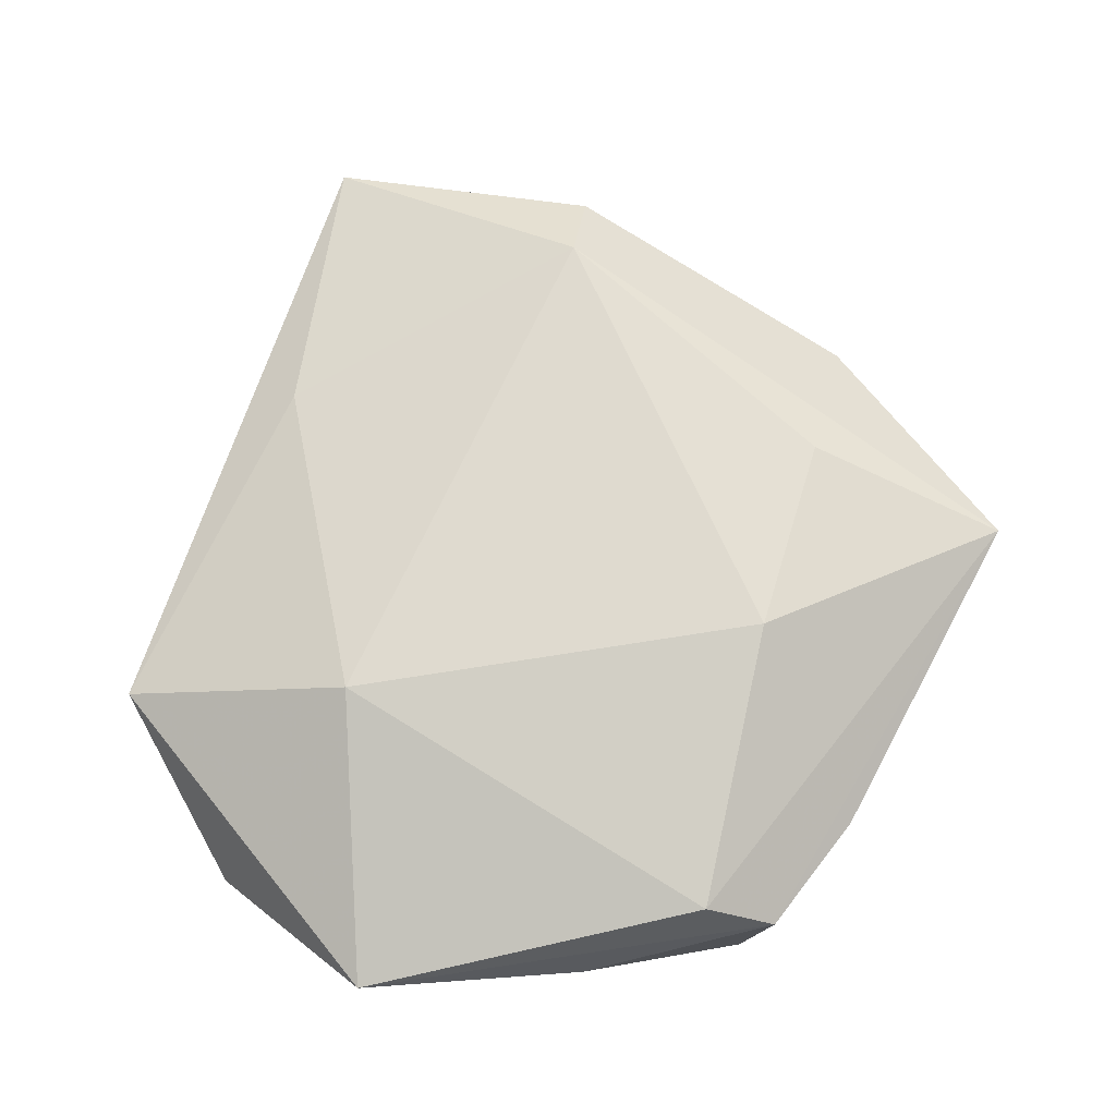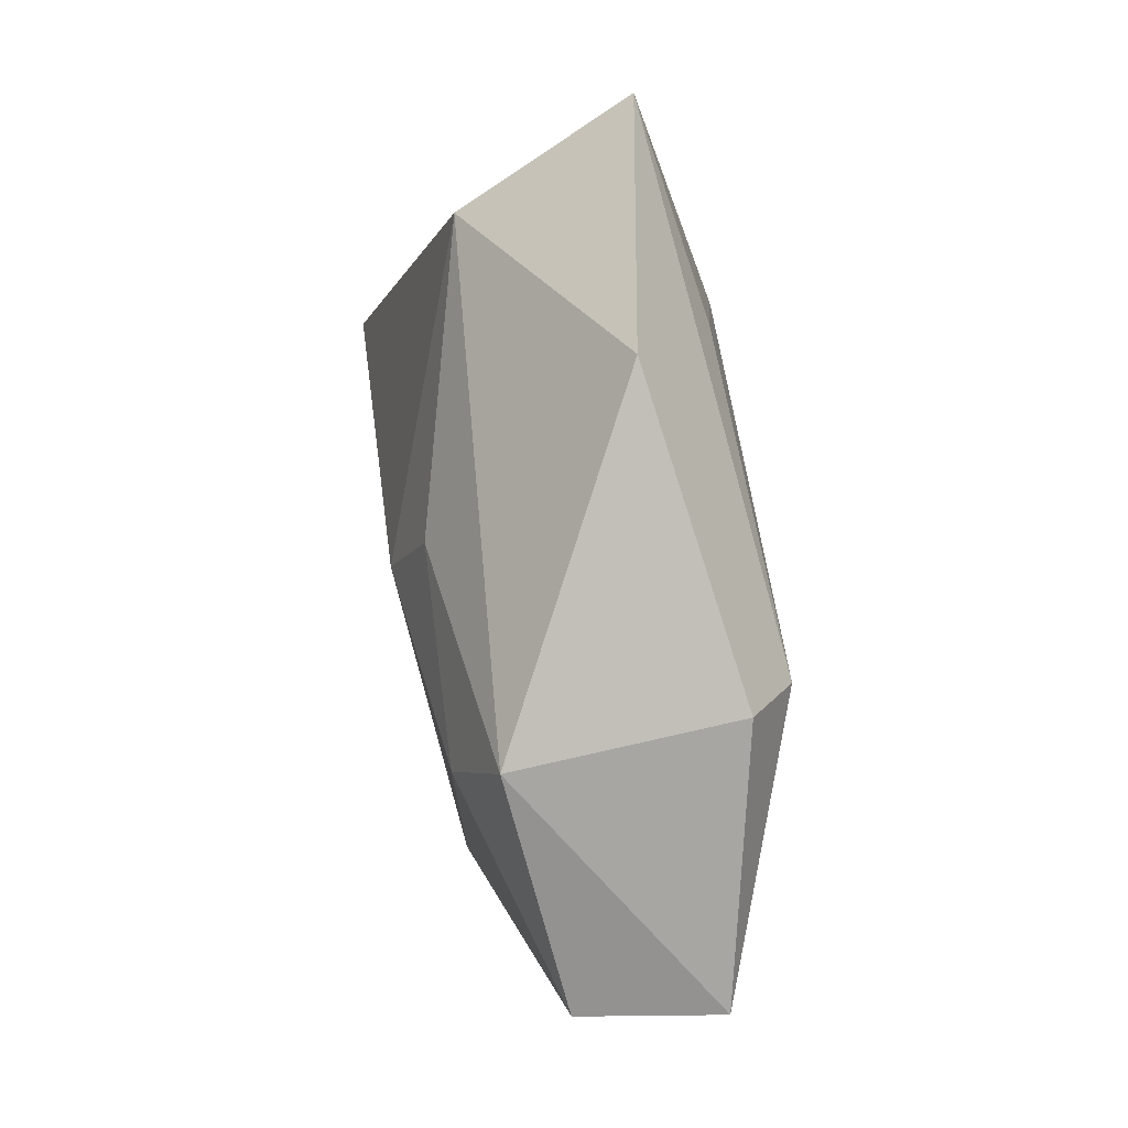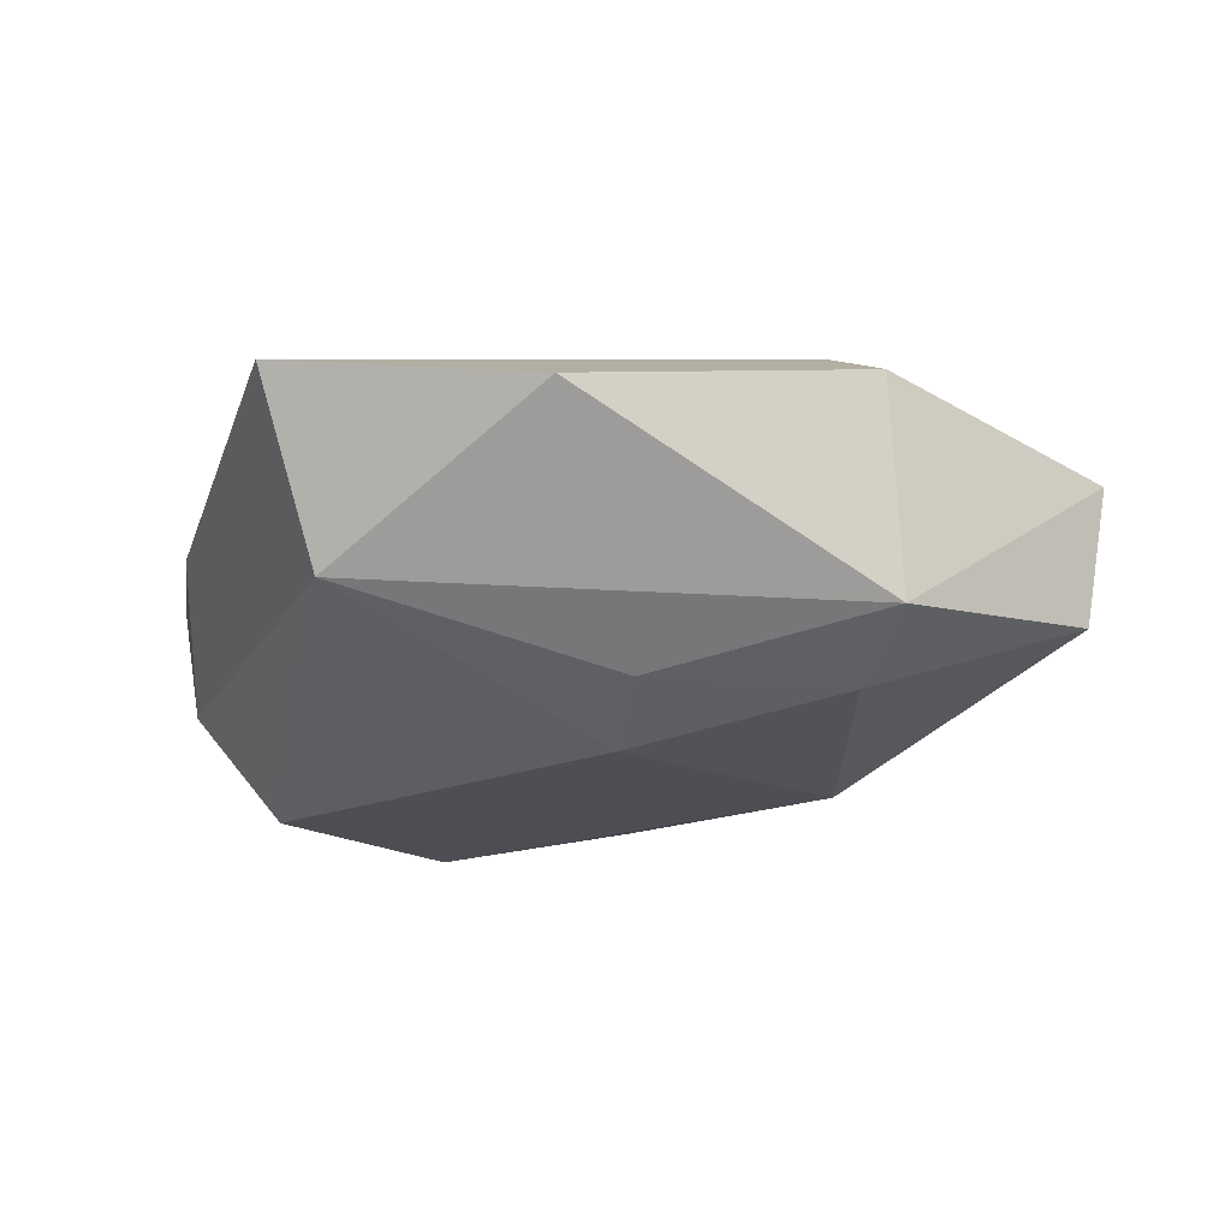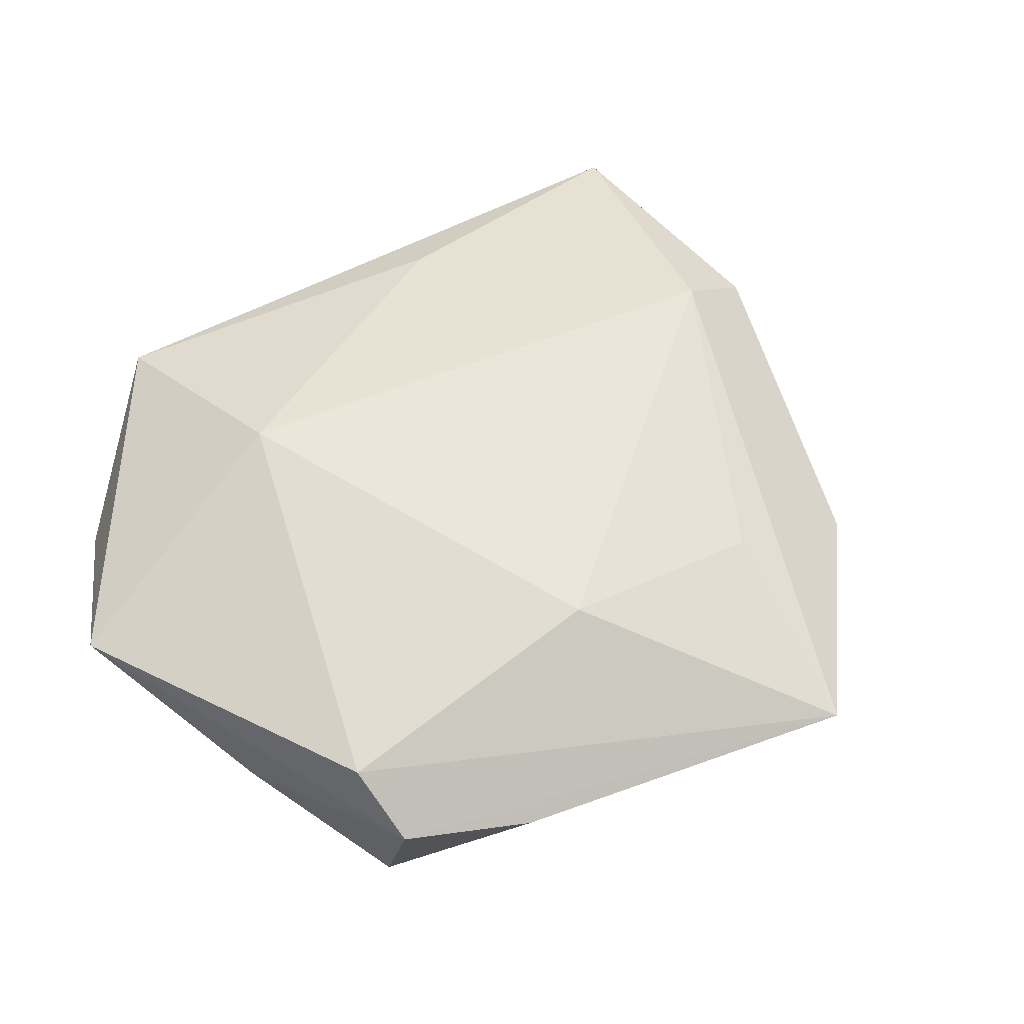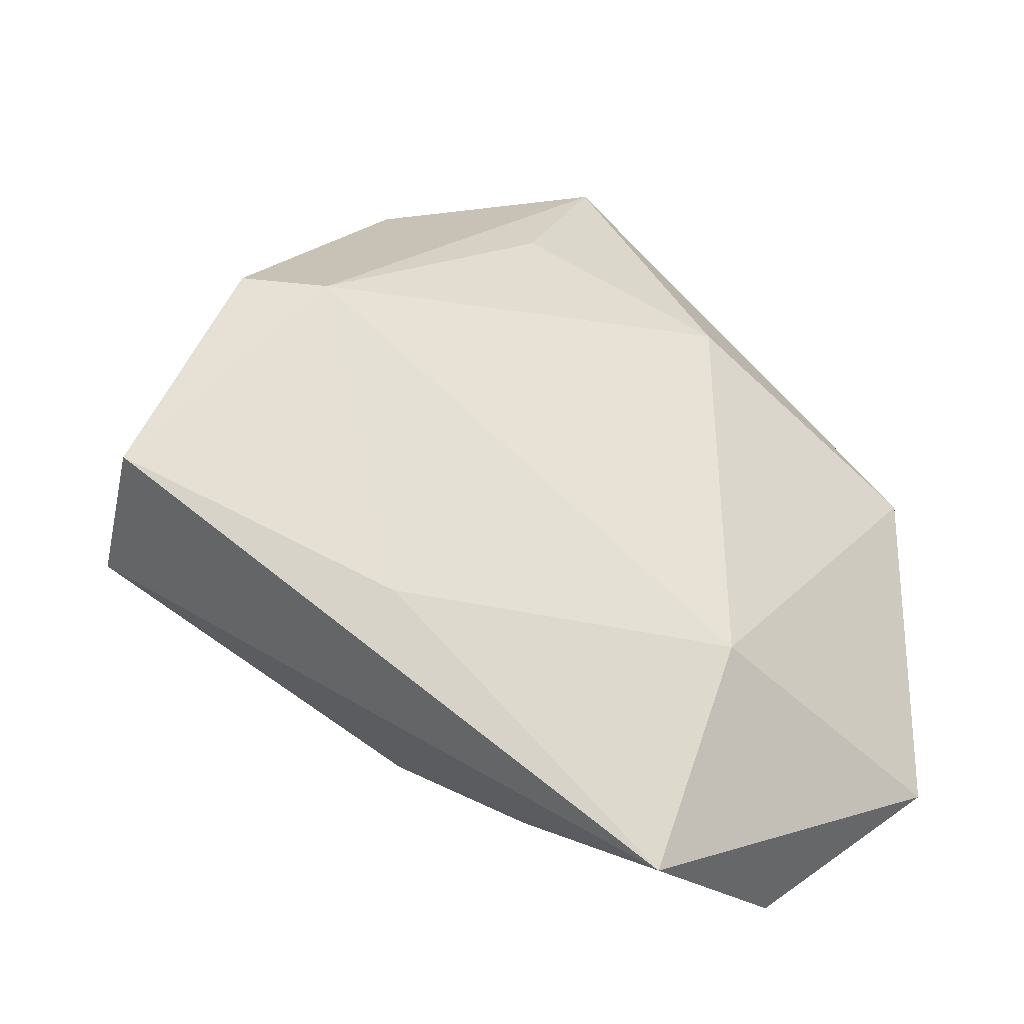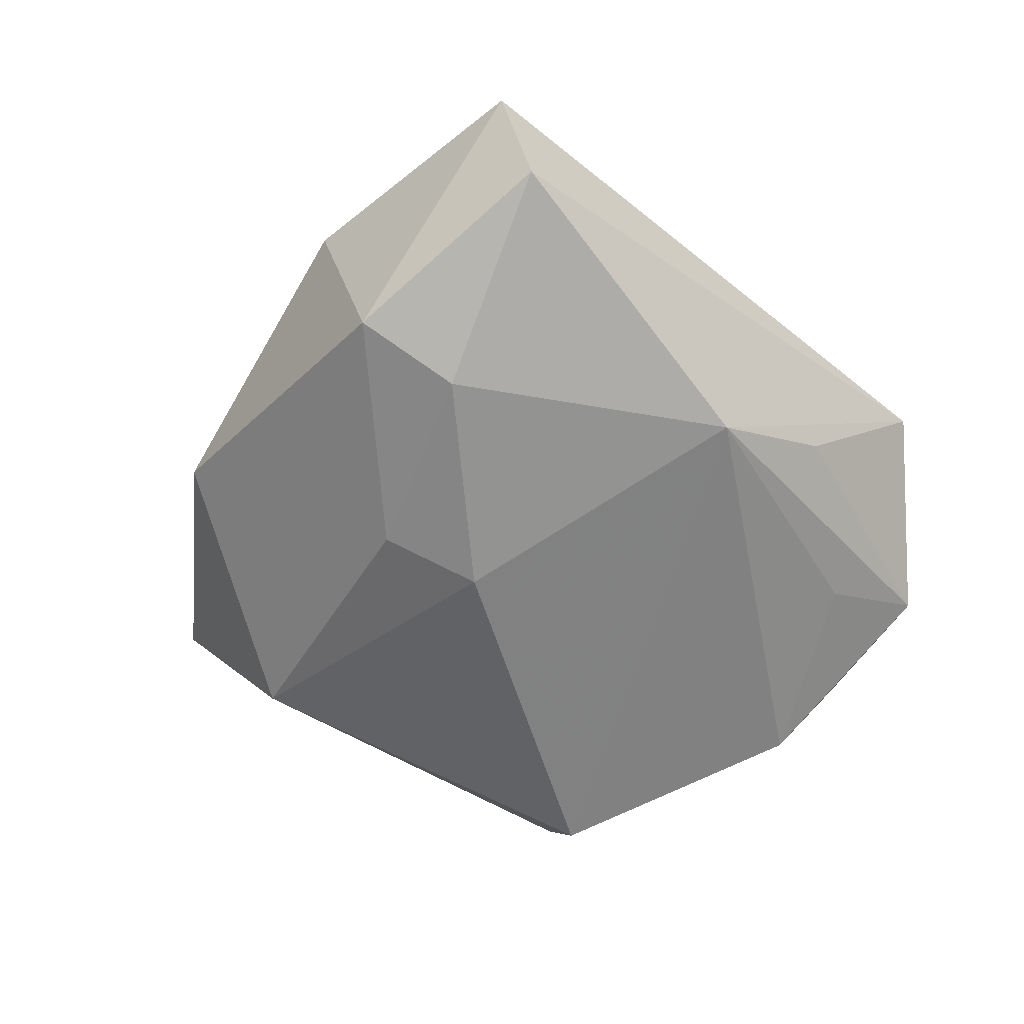
<metadata>
{"format":"obj","ext":"obj","renderer":"f3d","projection":"perspective","resolution":1024,"background":"white","views":[{"elev":72.0,"azim":81.9,"up":"+Z"},{"elev":35.1,"azim":-99.2,"up":"+Y"},{"elev":-28.7,"azim":-144.2,"up":"+Z"},{"elev":57.6,"azim":123.8,"up":"+Z"},{"elev":-41.2,"azim":-28.3,"up":"+Y"},{"elev":-58.9,"azim":-67.3,"up":"+Z"}]}
</metadata>
<code>
v -0.03601 0.008321 0.01531
v 0.04305 -0.02652 0.006259
v 0.01238 -0.02347 0.01623
v -0.0154 0.01382 -0.01689
v 0.02761 -0.04046 -0.003041
v -0.007349 0.005735 -0.01964
v 0.007401 -0.04787 0.00762
v -0.01205 -0.02877 -0.01315
v 0.03556 -0.01905 -0.01233
v 0.04078 0.01148 0.01169
v -0.0237 0.0382 0.002311
v -0.00911 0.03201 0.01222
v 0.03254 0.02939 0.00507
v 0.04407 -0.00214 0.001552
v 0.0425 0.01604 -0.005601
v -0.0009536 -0.03717 -0.005276
v 0.001842 0.0519 0.006451
v -0.03166 -0.001824 -0.01669
v 0.01871 -0.03273 -0.008117
v -0.04893 -0.01897 -0.007816
v -0.02435 -0.02569 0.01028
v -0.04131 0.005295 -0.01323
v 0.03466 0.01001 -0.01809
v -0.04369 0.01088 0.009758
v 0.01189 0.02219 0.01695
v -0.05309 -0.01697 0.006641
v 0.04263 0.01904 0.006383
v 0.004237 0.03924 -0.01086
f 26 20 7
f 23 6 28
f 17 11 1
f 10 27 17
f 28 11 17
f 24 26 1
f 1 11 24
f 1 26 21
f 21 3 1
f 21 26 7
f 7 3 21
f 22 11 28
f 22 24 11
f 20 26 22
f 26 24 22
f 7 20 8
f 8 16 7
f 6 23 8
f 15 23 28
f 28 17 15
f 10 17 25
f 1 3 25
f 25 3 10
f 28 6 4
f 4 22 28
f 6 8 18
f 18 4 6
f 22 4 18
f 20 22 18
f 18 8 20
f 19 8 9
f 9 8 23
f 23 15 9
f 13 17 27
f 27 15 13
f 13 15 17
f 12 17 1
f 1 25 12
f 12 25 17
f 19 9 5
f 7 16 5
f 5 8 19
f 16 8 5
f 2 27 10
f 2 5 9
f 10 3 2
f 7 5 2
f 2 3 7
f 14 9 15
f 14 2 9
f 14 15 27
f 27 2 14

</code>
